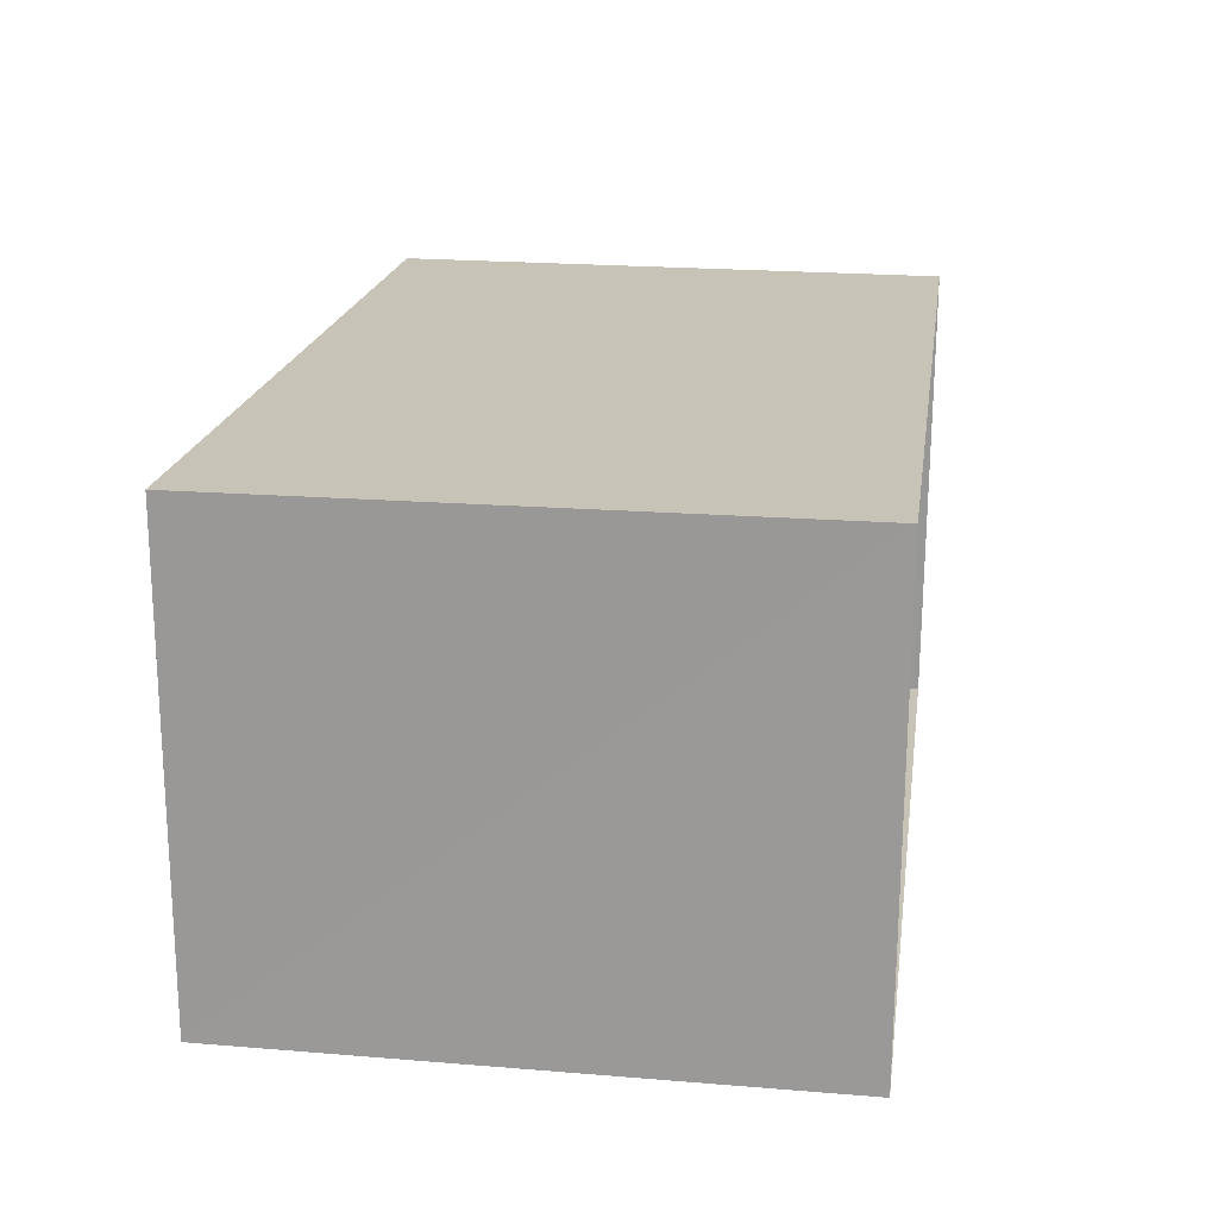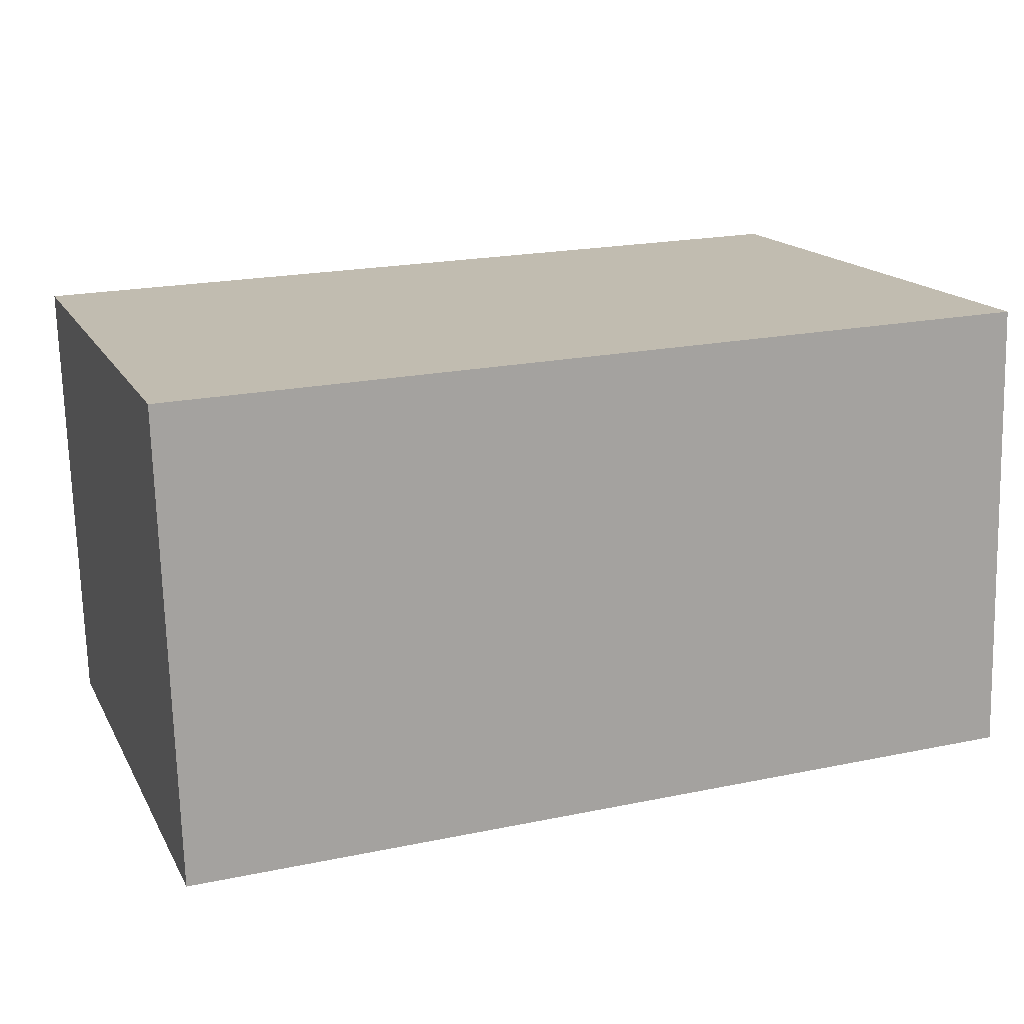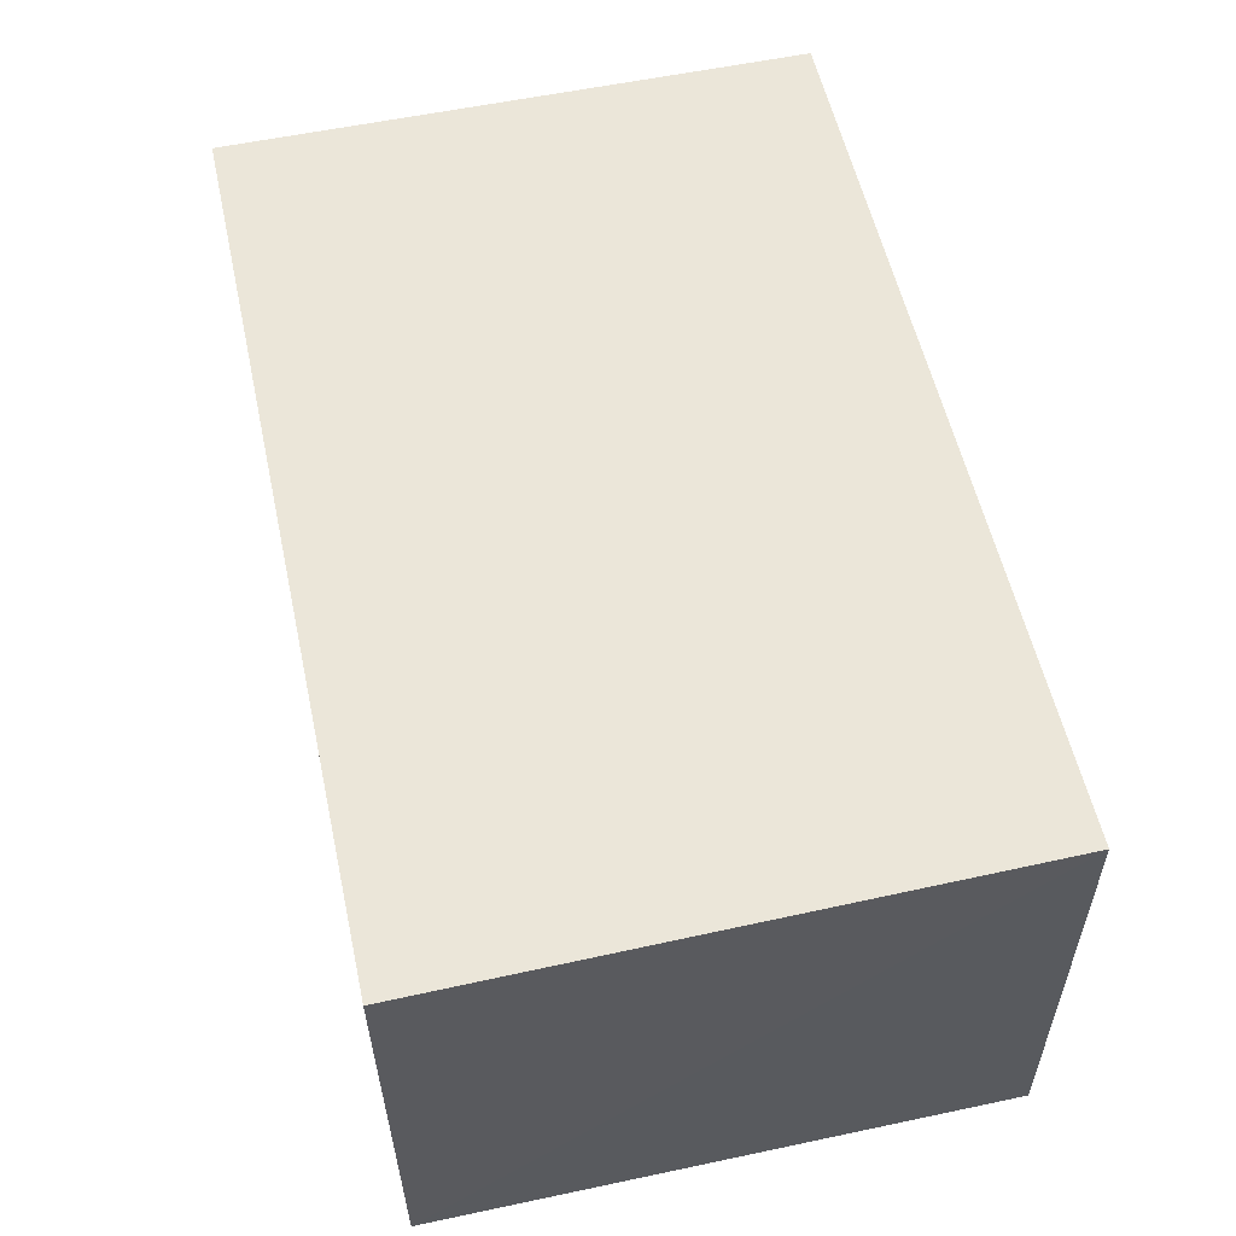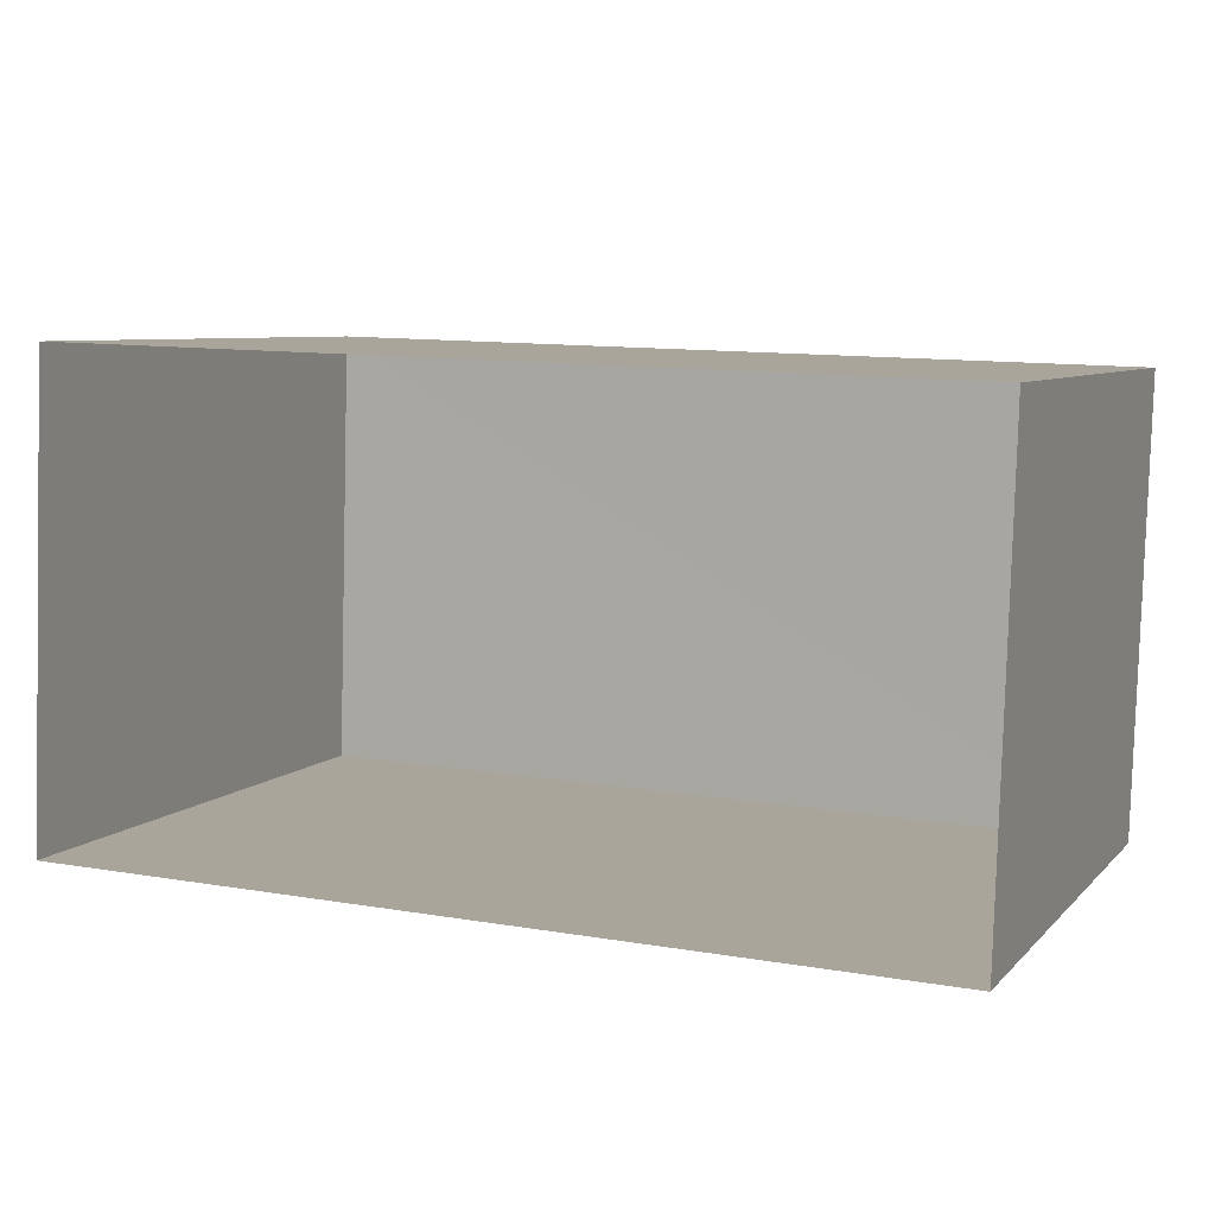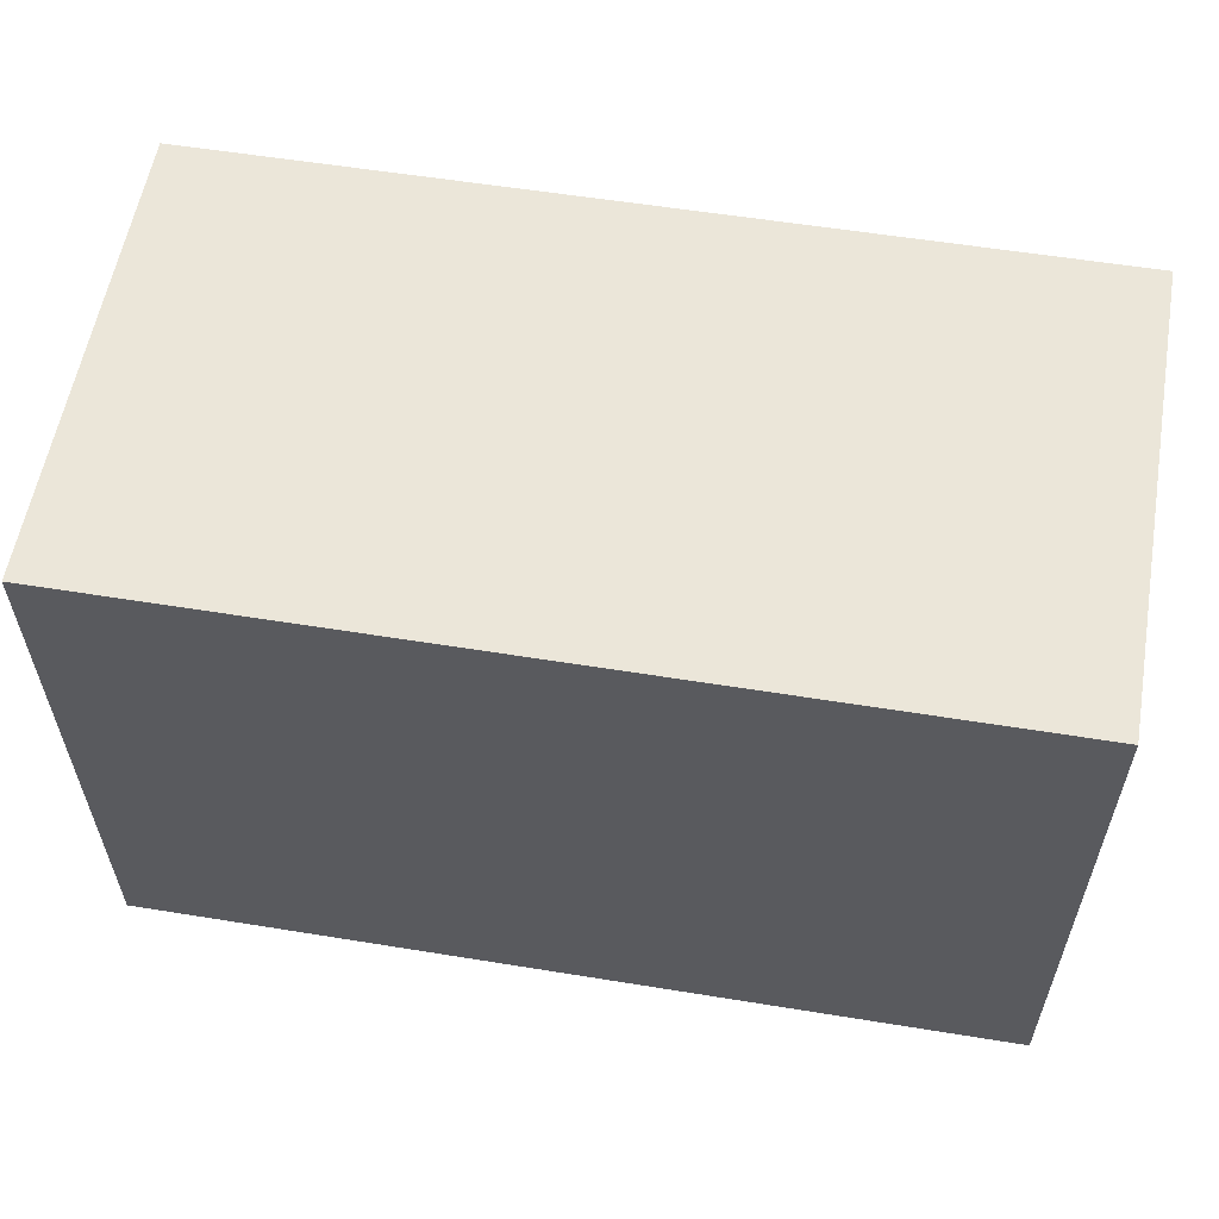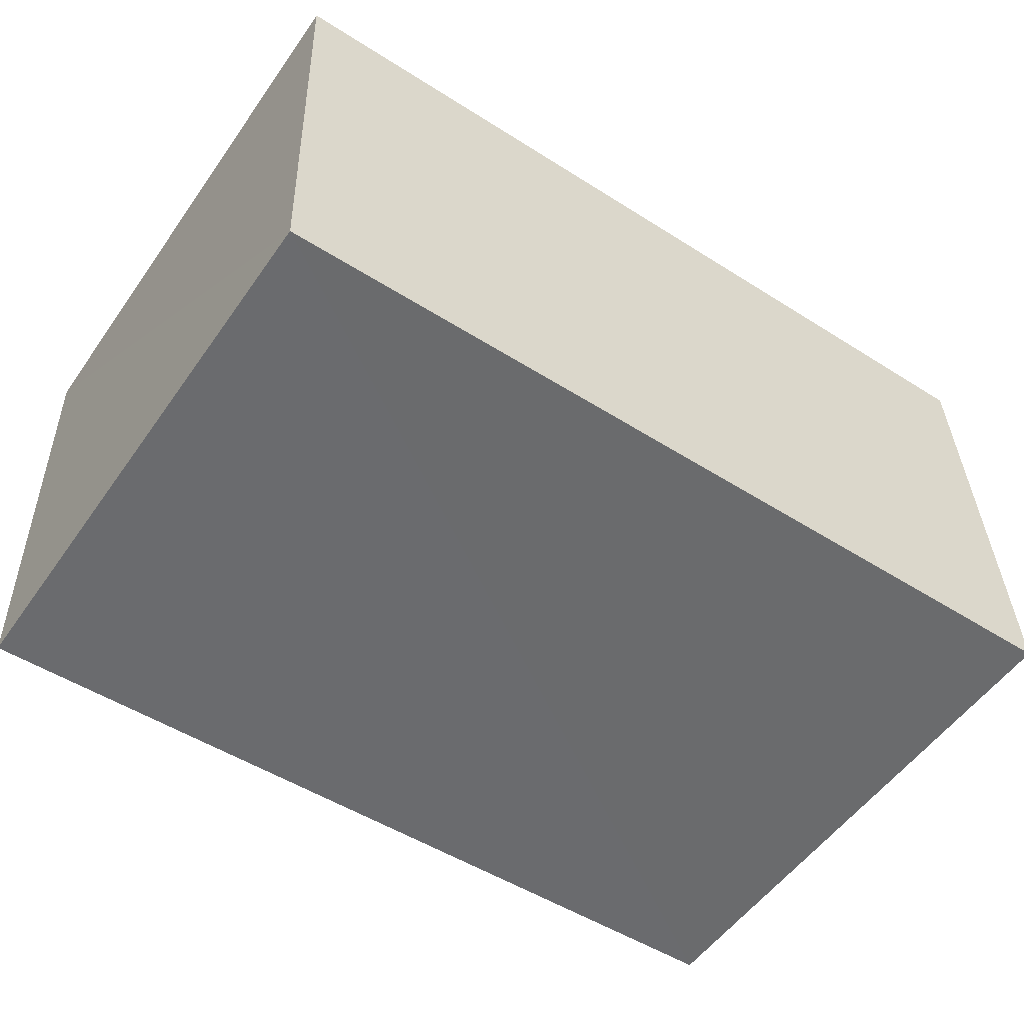
<metadata>
{"format":"obj","ext":"obj","renderer":"f3d","projection":"perspective","resolution":1024,"background":"white","views":[{"elev":21.3,"azim":98.3,"up":"+Y"},{"elev":16.1,"azim":-20.3,"up":"+Y"},{"elev":57.9,"azim":77.6,"up":"+Y"},{"elev":6.8,"azim":-157.3,"up":"+Y"},{"elev":57.3,"azim":-168.7,"up":"+Z"},{"elev":-54.1,"azim":-34.5,"up":"+Y"}]}
</metadata>
<code>
v -3.74e+05 -1.052e+05 21.35
v -3.74e+05 -1.052e+05 21.36
v -3.74e+05 -1.052e+05 21.36
v -3.74e+05 -1.052e+05 21.36
v -3.74e+05 -1.052e+05 25.62
v -3.74e+05 -1.052e+05 25.62
v -3.74e+05 -1.052e+05 25.62
v -3.74e+05 -1.052e+05 25.62
f 1 2 3
f 4 1 3
f 5 6 7
f 8 5 7
f 7 3 2
f 8 7 2
f 6 1 4
f 6 5 1
f 8 2 1
f 5 8 1
f 7 4 3
f 7 6 4

</code>
